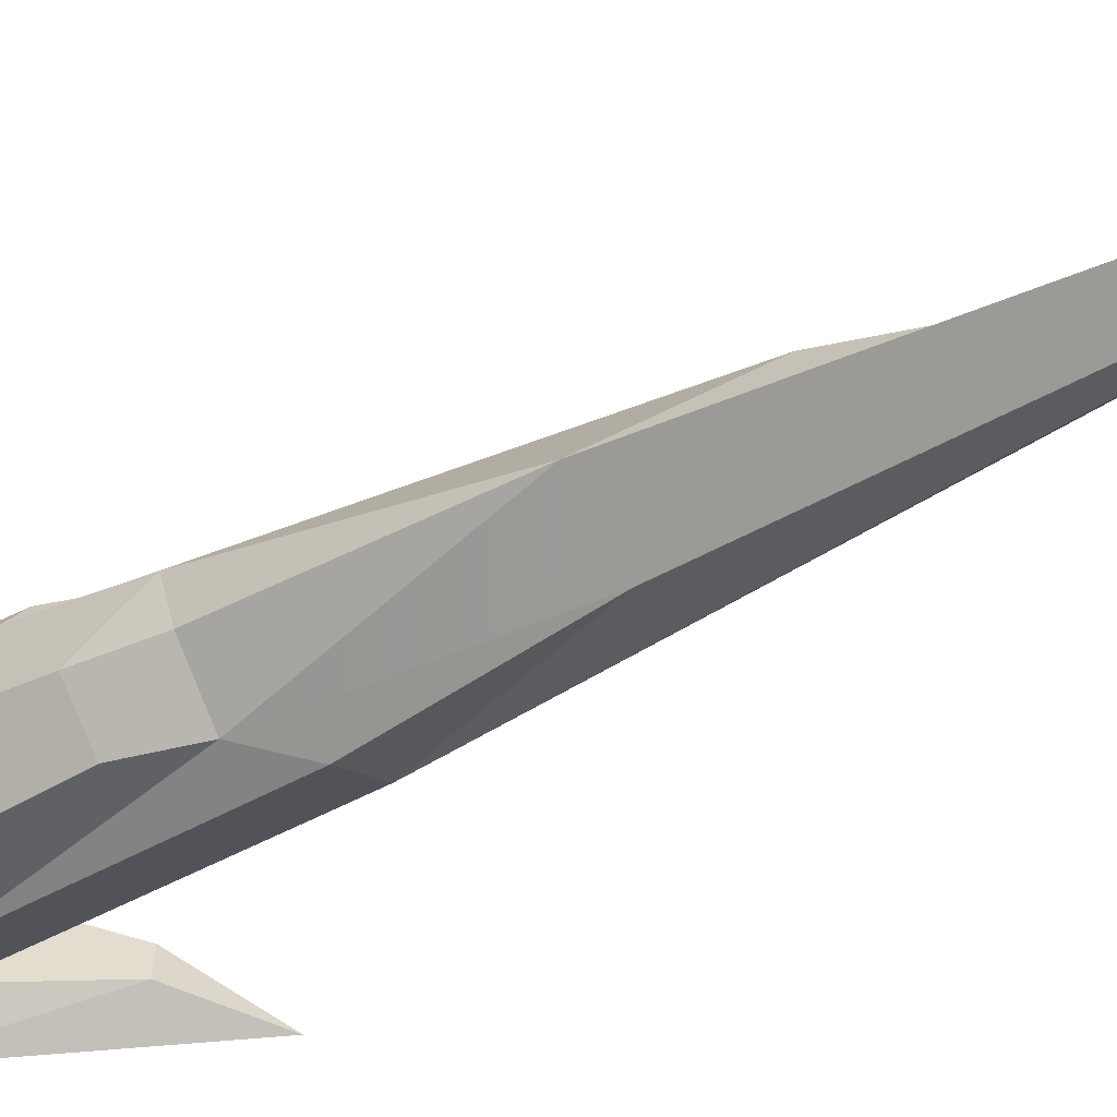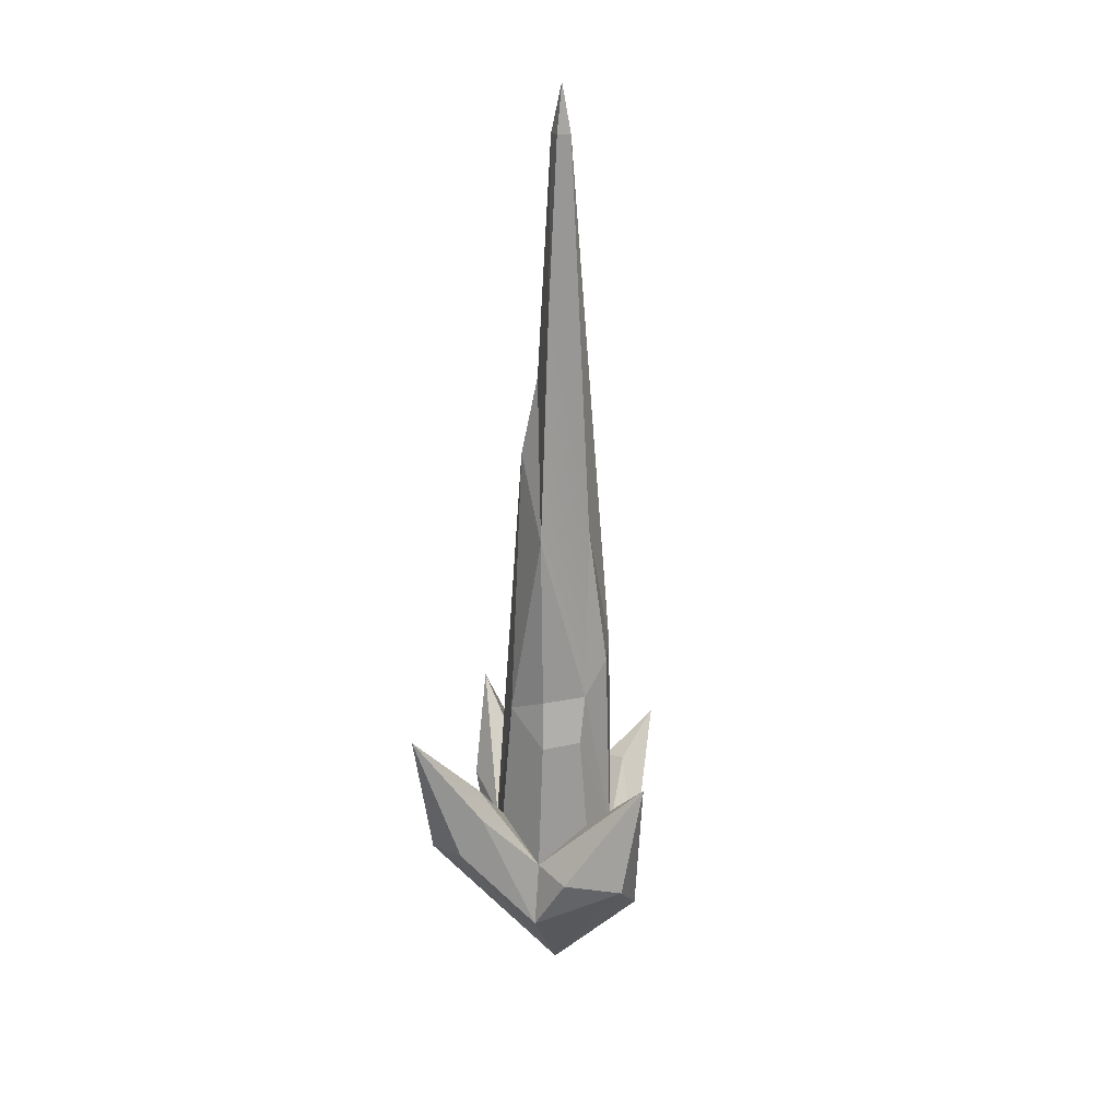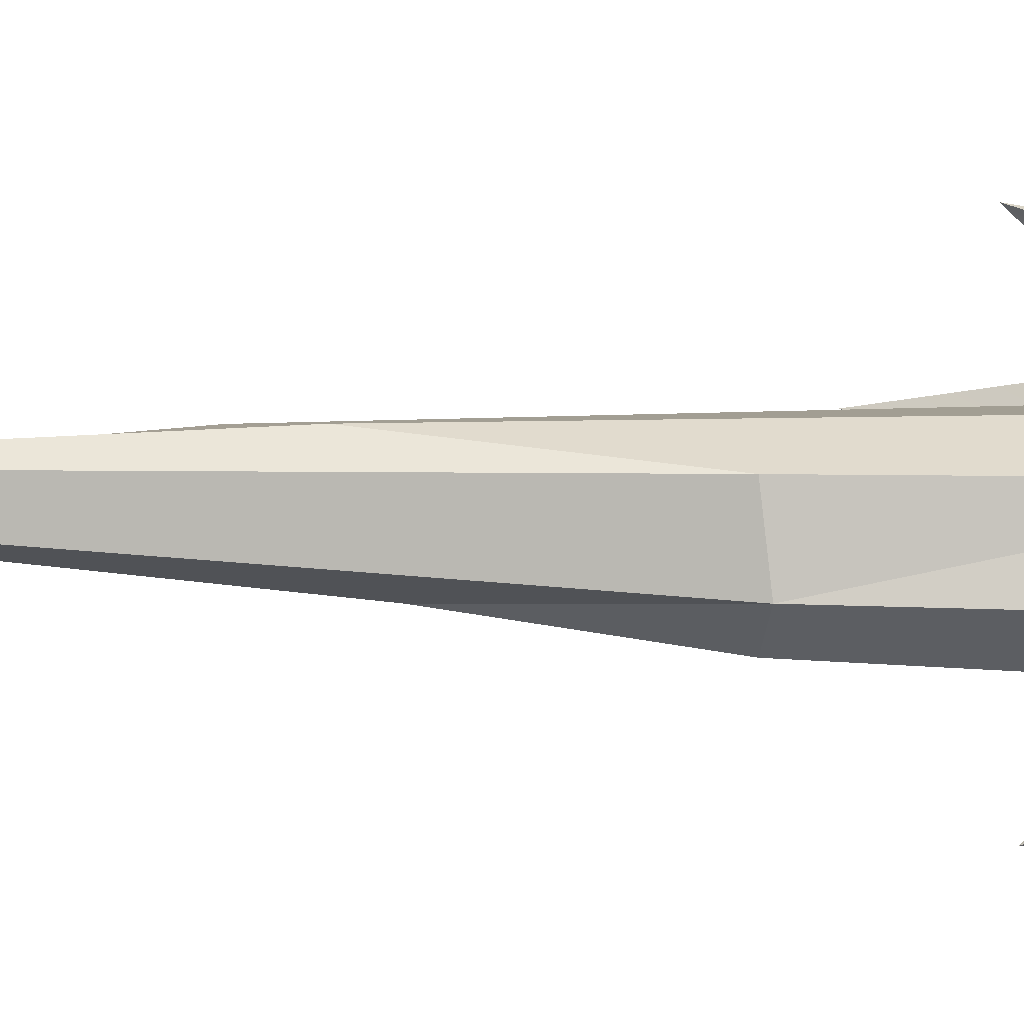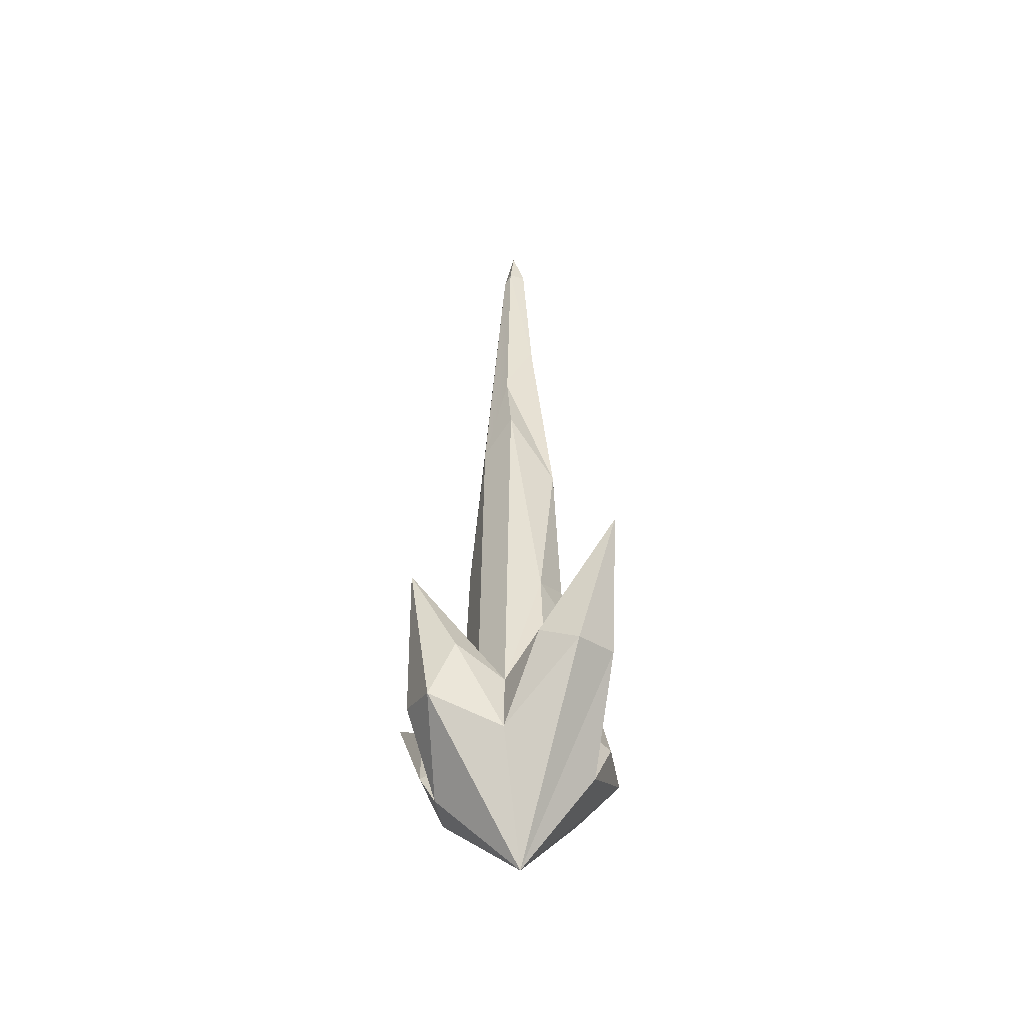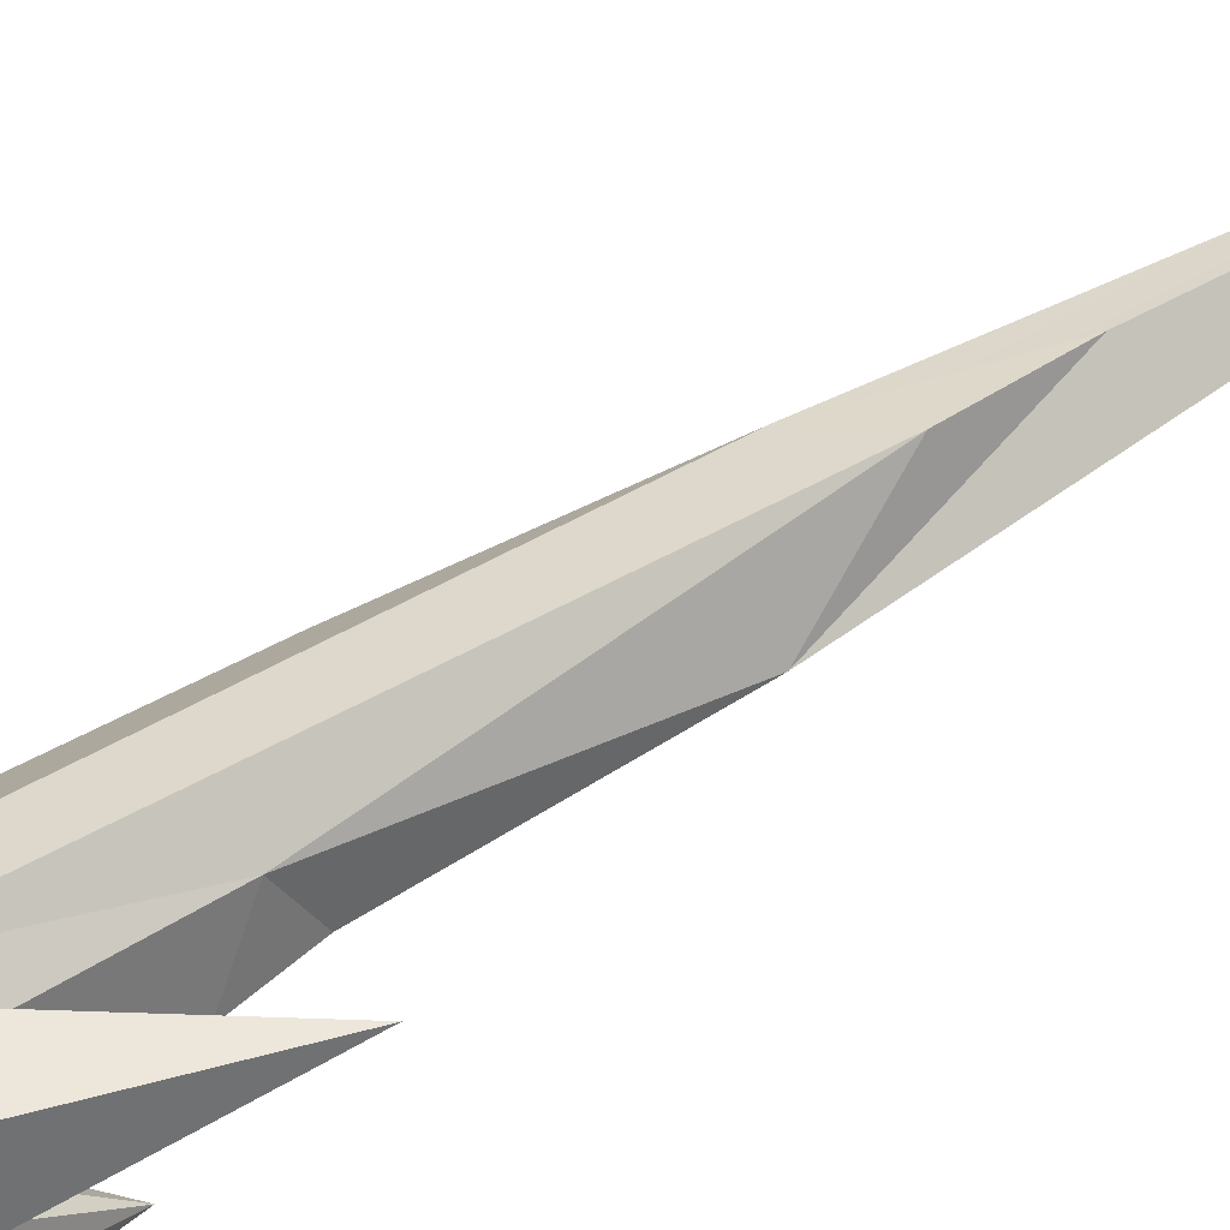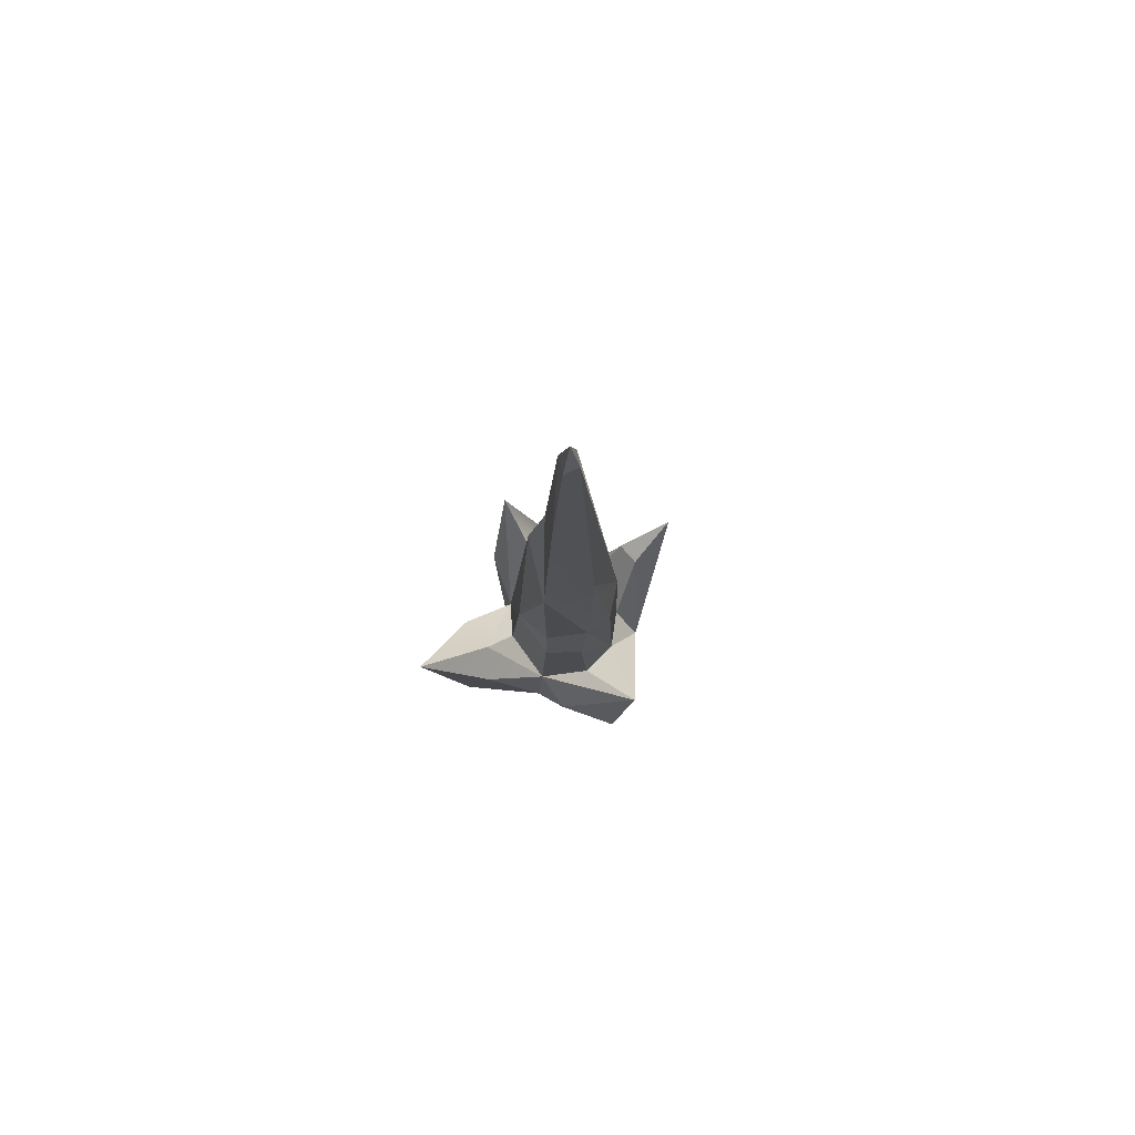
<metadata>
{"format":"obj","ext":"obj","renderer":"f3d","projection":"perspective","resolution":1024,"background":"white","views":[{"elev":-34.9,"azim":127.1,"up":"+Z"},{"elev":24.3,"azim":111.9,"up":"+Y"},{"elev":-19.0,"azim":-96.9,"up":"+Z"},{"elev":-46.5,"azim":18.6,"up":"+Y"},{"elev":58.7,"azim":58.8,"up":"+Z"},{"elev":78.6,"azim":118.3,"up":"+Y"}]}
</metadata>
<code>
g Item_Ice_Model
v -0.07902 0.2184 -0.1406
v -0.008969 0.3372 -0.1145
v -0.08837 0.2812 -0.08569
v -0.07902 0.2184 -0.1406
v -0.2832 0.4613 -0.1028
v -0.1766 0.19 -0.08068
v -0.1918 0.24 0.006636
v -0.2832 0.4613 -0.1028
v -0.2044 0.3808 -0.0324
v -0.1478 0.1562 0.03775
v -2.132e-16 0 0
v -0.1766 0.19 -0.08068
v -0.1766 0.19 -0.08068
v -0.2832 0.4613 -0.1028
v -0.1918 0.24 0.006636
v -0.07902 0.2184 -0.1406
v -0.1855 0.3939 -0.07653
v -0.2832 0.4613 -0.1028
v -0.1855 0.3939 -0.07653
v -0.2044 0.3808 -0.0324
v -0.2832 0.4613 -0.1028
v -0.1918 0.24 0.006636
v -0.2044 0.3808 -0.0324
v -0.1114 0.2566 0.01723
v 0.1368 0.1719 -0.01201
v 0.1337 0.2866 -0.1929
v -2.132e-16 0 0
v 0.1368 0.1719 -0.01201
v 0.1146 0.2961 -0.01161
v 0.1505 0.2836 -0.07984
v 0.1146 0.2961 -0.01161
v 0.06915 0.3804 -0.09487
v 0.09203 0.4996 -0.2191
v 0.1505 0.2836 -0.07984
v 0.09203 0.4996 -0.2191
v 0.1337 0.2866 -0.1929
v 0.04805 0.2132 -0.1898
v 0.09203 0.4996 -0.2191
v -0.07902 0.2184 -0.1406
v -2.132e-16 0 0
v 0.1337 0.2866 -0.1929
v 0.04805 0.2132 -0.1898
v 0.1337 0.2866 -0.1929
v 0.09203 0.4996 -0.2191
v 0.04805 0.2132 -0.1898
v -2.132e-16 0 0
v -0.1478 0.1562 0.03775
v -0.1085 0.2728 0.1924
v -0.08532 0.409 0.1091
v 0.01212 0.3291 0.1216
v -0.1423 0.5517 0.2128
v -0.1423 0.5517 0.2128
v -0.1085 0.2728 0.1924
v -0.1728 0.3041 0.1289
v -0.1423 0.5517 0.2128
v -0.05537 0.3707 0.1982
v -0.1085 0.2728 0.1924
v 0.01494 0.2108 0.1342
v -0.05537 0.3707 0.1982
v 0.01212 0.3291 0.1216
v 0.01494 0.2108 0.1342
v -0.1085 0.2728 0.1924
v -0.05537 0.3707 0.1982
v -0.08532 0.409 0.1091
v -0.05235 0.3558 0.08708
v 0.01212 0.3291 0.1216
v 0.07638 0.3732 0.08077
v 0.1146 0.2961 -0.01161
v 0.1327 0.4501 0.107
v 0.09659 0.3741 0.1811
v 0.251 0.6011 0.19
v 0.1741 0.3285 0.1898
v 0.1741 0.3285 0.1898
v 0.251 0.6011 0.19
v 0.2143 0.3465 0.1111
v 0.1741 0.3285 0.1898
v 0.2143 0.3465 0.1111
v -2.132e-16 0 0
v 0.06526 0.609 0.06452
v 0.08429 0.6426 -0.009586
v 0.09961 0.5495 -0.01478
v 0.0321 1.395 -0.001096
v -0.01455 1.714 0.01224
v 0.01042 1.719 -0.009146
v -0.013 1.265 0.03898
v 0.004469 1.117 0.06498
v -0.06026 1.044 0.04494
v -0.01455 1.714 0.01224
v -0.03527 1.715 -0.008889
v -0.01369 1.805 -0.008554
v -0.0018 0.7152 -0.1058
v 0.03673 0.647 -0.07779
v 0.004874 0.9811 -0.07146
v 0.004874 0.9811 -0.07146
v 0.07478 0.9728 -0.002445
v 0.0321 1.395 -0.001096
v -0.01416 1.714 -0.02592
v 0.01042 1.719 -0.009146
v 0.01042 1.719 -0.009146
v -0.01369 1.805 -0.008554
v -0.01416 1.714 -0.02592
v -0.07103 0.7155 -0.08564
v -0.1028 0.7303 0.003848
v -0.1114 0.2566 0.01723
v -0.01416 1.714 -0.02592
v -0.07103 0.7155 -0.08564
v 0.004874 0.9811 -0.07146
v 0.01042 1.719 -0.009146
v -0.01455 1.714 0.01224
v -0.01369 1.805 -0.008554
v 0.03673 0.647 -0.07779
v 0.08429 0.6426 -0.009586
v 0.07478 0.9728 -0.002445
v -0.01416 1.714 -0.02592
v -0.01369 1.805 -0.008554
v -0.03527 1.715 -0.008889
v -0.008969 0.3372 -0.1145
v 0.09203 0.4996 -0.2191
v 0.06915 0.3804 -0.09487
v 0.1368 0.1719 -0.01201
v 0.1884 0.4201 0.07482
v 0.1146 0.2961 -0.01161
v 0.06526 0.609 0.06452
v 0.07478 0.9728 -0.002445
v 0.08429 0.6426 -0.009586
v 0.06526 0.609 0.06452
v 0.004469 1.117 0.06498
v 0.07478 0.9728 -0.002445
v 0.07638 0.3732 0.08077
v 0.01212 0.3291 0.1216
v 0.06526 0.609 0.06452
v -0.008969 0.3372 -0.1145
v -0.07902 0.2184 -0.1406
v 0.09203 0.4996 -0.2191
v 0.1741 0.3285 0.1898
v -2.132e-16 0 0
v 0.01494 0.2108 0.1342
v -0.1918 0.24 0.006636
v -0.1114 0.2566 0.01723
v -0.1478 0.1562 0.03775
v -0.1114 0.2566 0.01723
v -0.05235 0.3558 0.08708
v -0.08532 0.409 0.1091
v 0.06526 0.609 0.06452
v 0.01212 0.3291 0.1216
v 0.004469 1.117 0.06498
v -0.008969 0.3372 -0.1145
v 0.06341 0.5597 -0.07792
v 0.03673 0.647 -0.07779
v -0.008969 0.3372 -0.1145
v 0.06915 0.3804 -0.09487
v 0.06341 0.5597 -0.07792
v -0.07902 0.2184 -0.1406
v -0.08837 0.2812 -0.08569
v -0.1855 0.3939 -0.07653
v 0.2143 0.3465 0.1111
v 0.1368 0.1719 -0.01201
v -2.132e-16 0 0
v -2.132e-16 0 0
v -0.1085 0.2728 0.1924
v 0.01494 0.2108 0.1342
v 0.1368 0.1719 -0.01201
v 0.1505 0.2836 -0.07984
v 0.1337 0.2866 -0.1929
v -0.008969 0.3372 -0.1145
v 0.03673 0.647 -0.07779
v -0.0018 0.7152 -0.1058
v -0.07103 0.7155 -0.08564
v -0.0018 0.7152 -0.1058
v 0.004874 0.9811 -0.07146
v -0.07103 0.7155 -0.08564
v -0.1114 0.2566 0.01723
v -0.08837 0.2812 -0.08569
v -0.06026 1.044 0.04494
v -0.1028 0.7303 0.003848
v -0.03527 1.715 -0.008889
v 0.1741 0.3285 0.1898
v 0.01494 0.2108 0.1342
v 0.09659 0.3741 0.1811
v 0.1146 0.2961 -0.01161
v 0.09203 0.4996 -0.2191
v 0.1505 0.2836 -0.07984
v 0.01494 0.2108 0.1342
v 0.01212 0.3291 0.1216
v 0.09659 0.3741 0.1811
v 0.07638 0.3732 0.08077
v 0.1327 0.4501 0.107
v 0.01212 0.3291 0.1216
v -0.1478 0.1562 0.03775
v -0.1728 0.3041 0.1289
v -0.1085 0.2728 0.1924
v -0.1114 0.2566 0.01723
v -0.1728 0.3041 0.1289
v -0.1478 0.1562 0.03775
v -0.1918 0.24 0.006636
v -0.1478 0.1562 0.03775
v -0.1766 0.19 -0.08068
v 0.004469 1.117 0.06498
v -0.013 1.265 0.03898
v 0.07478 0.9728 -0.002445
v 0.01212 0.3291 0.1216
v -0.05537 0.3707 0.1982
v -0.1423 0.5517 0.2128
v -0.08837 0.2812 -0.08569
v -0.1114 0.2566 0.01723
v -0.2044 0.3808 -0.0324
v -0.1855 0.3939 -0.07653
v -0.1728 0.3041 0.1289
v -0.1114 0.2566 0.01723
v -0.1423 0.5517 0.2128
v -0.08532 0.409 0.1091
v 0.2143 0.3465 0.1111
v 0.251 0.6011 0.19
v 0.1884 0.4201 0.07482
v 0.1368 0.1719 -0.01201
v 0.09659 0.3741 0.1811
v 0.1327 0.4501 0.107
v 0.251 0.6011 0.19
v 0.01212 0.3291 0.1216
v 0.1327 0.4501 0.107
v 0.1884 0.4201 0.07482
v 0.251 0.6011 0.19
v 0.1146 0.2961 -0.01161
v -0.05235 0.3558 0.08708
v 0.004469 1.117 0.06498
v 0.01212 0.3291 0.1216
v -0.06026 1.044 0.04494
v -0.013 1.265 0.03898
v -0.03527 1.715 -0.008889
v -0.01455 1.714 0.01224
v -0.013 1.265 0.03898
v 0.0321 1.395 -0.001096
v 0.07478 0.9728 -0.002445
v -0.01455 1.714 0.01224
v 0.06526 0.609 0.06452
v 0.09961 0.5495 -0.01478
v 0.1146 0.2961 -0.01161
v 0.07638 0.3732 0.08077
v 0.09961 0.5495 -0.01478
v 0.08429 0.6426 -0.009586
v 0.03673 0.647 -0.07779
v 0.06341 0.5597 -0.07792
v 0.09961 0.5495 -0.01478
v 0.06341 0.5597 -0.07792
v 0.06915 0.3804 -0.09487
v 0.1146 0.2961 -0.01161
v -2.132e-16 0 0
v 0.04805 0.2132 -0.1898
v -0.07902 0.2184 -0.1406
v -0.1766 0.19 -0.08068
v -0.06026 1.044 0.04494
v -0.05235 0.3558 0.08708
v -0.1114 0.2566 0.01723
v -0.1028 0.7303 0.003848
v -0.08837 0.2812 -0.08569
v -0.008969 0.3372 -0.1145
v -0.0018 0.7152 -0.1058
v -0.07103 0.7155 -0.08564
v -0.07103 0.7155 -0.08564
v -0.01416 1.714 -0.02592
v -0.03527 1.715 -0.008889
v -0.1028 0.7303 0.003848
g Item_Ice_Model_0
f 3 2 1
f 6 5 4
f 9 8 7
f 12 11 10
f 15 14 13
f 18 17 16
f 21 20 19
f 24 23 22
f 27 26 25
f 30 29 28
f 33 32 31
f 36 35 34
f 39 38 37
f 42 41 40
f 45 44 43
f 48 47 46
f 51 50 49
f 54 53 52
f 57 56 55
f 60 59 58
f 63 62 61
f 66 65 64
f 69 68 67
f 72 71 70
f 75 74 73
f 78 77 76
f 81 80 79
f 84 83 82
f 87 86 85
f 90 89 88
f 93 92 91
f 95 92 94
f 94 96 95
f 96 94 97
f 98 96 97
f 101 100 99
f 104 103 102
f 107 106 105
f 110 109 108
f 113 112 111
f 116 115 114
f 119 118 117
f 122 121 120
f 125 124 123
f 128 127 126
f 131 130 129
f 134 133 132
f 137 136 135
f 140 139 138
f 143 142 141
f 146 145 144
f 149 148 147
f 152 151 150
f 155 154 153
f 158 157 156
f 161 160 159
f 164 163 162
f 167 166 165
f 170 169 168
f 173 172 171
f 176 175 174
f 179 178 177
f 182 181 180
f 185 184 183
f 188 187 186
f 191 190 189
f 194 193 192
f 197 196 195
f 200 199 198
f 203 202 201
f 206 205 204
f 207 206 204
f 210 209 208
f 210 211 209
f 214 213 212
f 214 212 215
f 218 217 216
f 219 216 217
f 222 221 220
f 220 221 223
f 226 225 224
f 225 227 224
f 229 227 228
f 230 229 228
f 233 232 231
f 234 231 232
f 237 236 235
f 238 237 235
f 241 240 239
f 242 241 239
f 245 244 243
f 246 245 243
f 249 248 247
f 250 249 247
f 253 252 251
f 254 253 251
f 257 256 255
f 258 257 255
f 261 260 259
f 262 261 259

</code>
